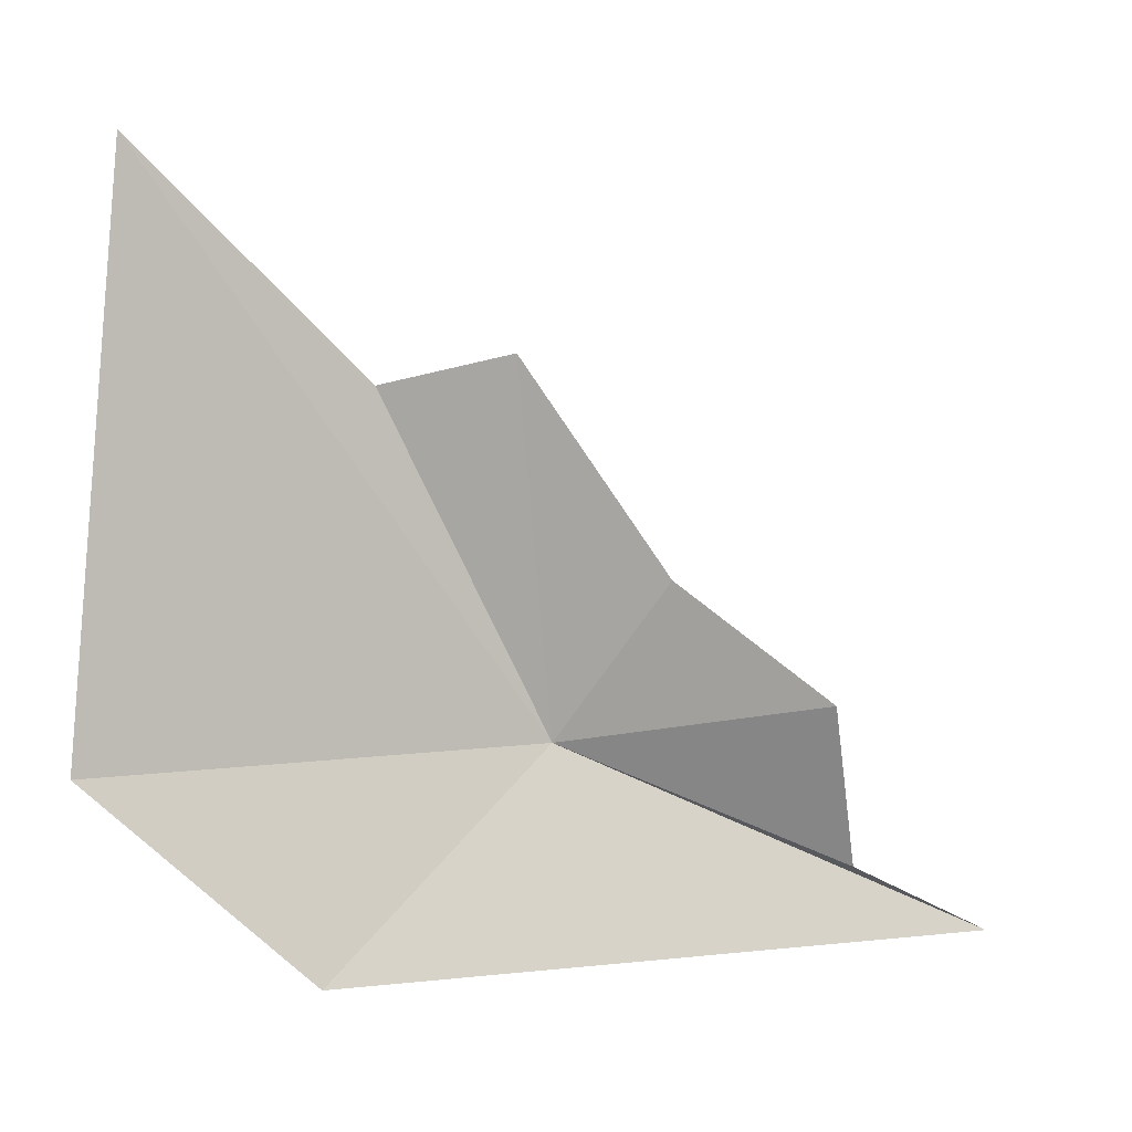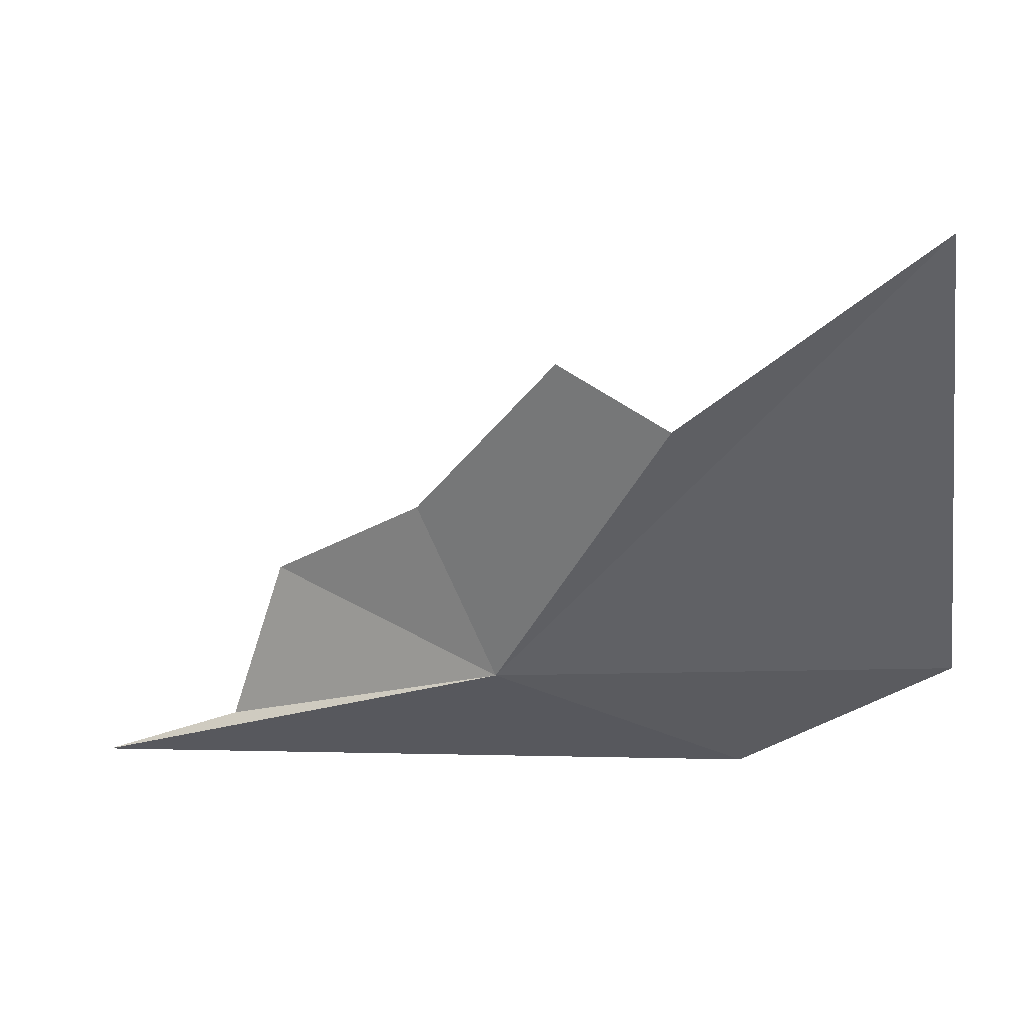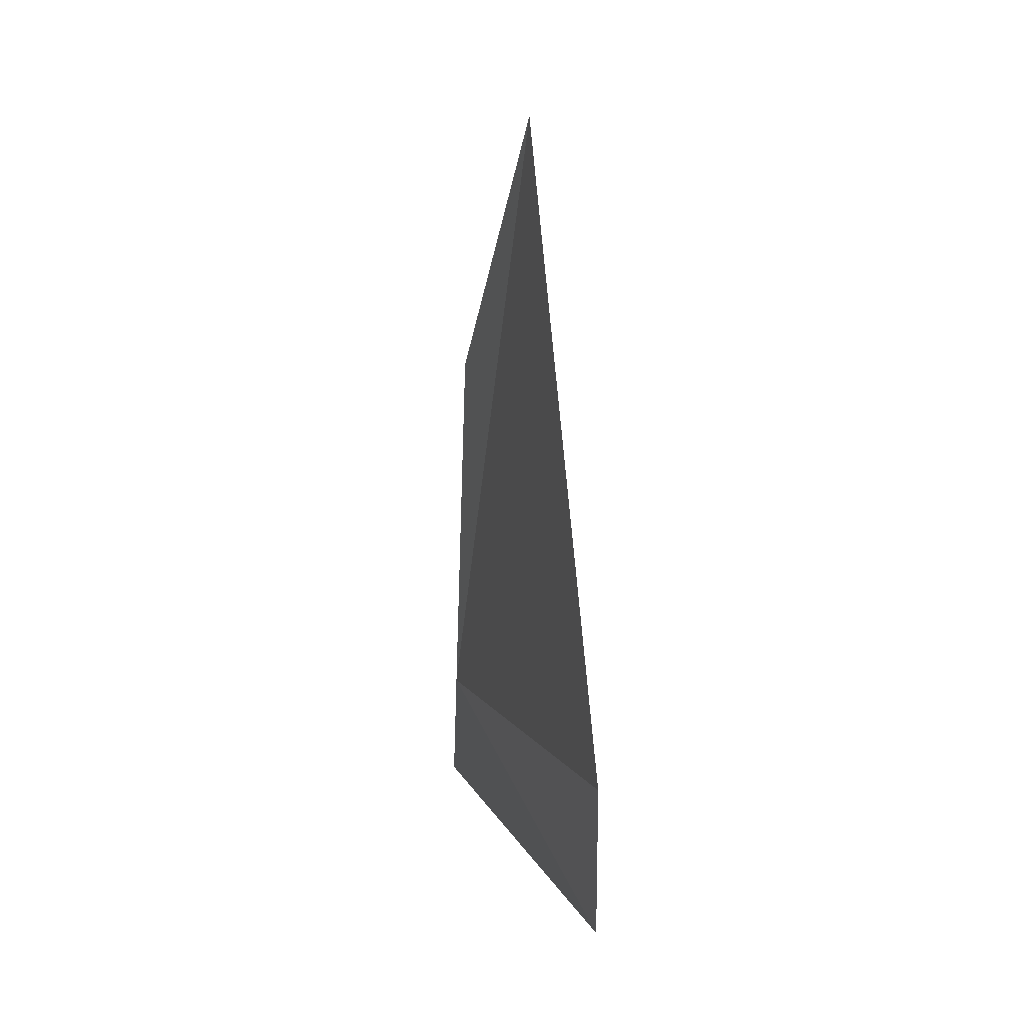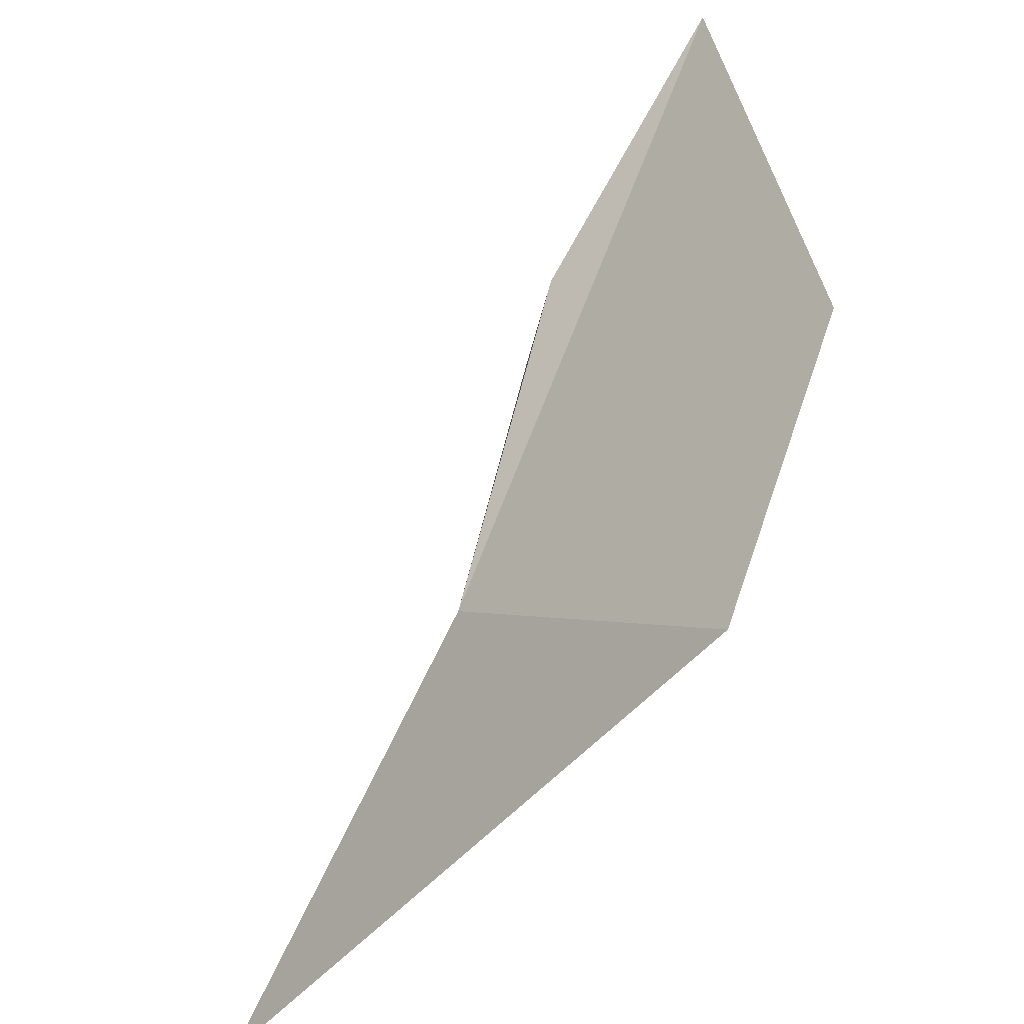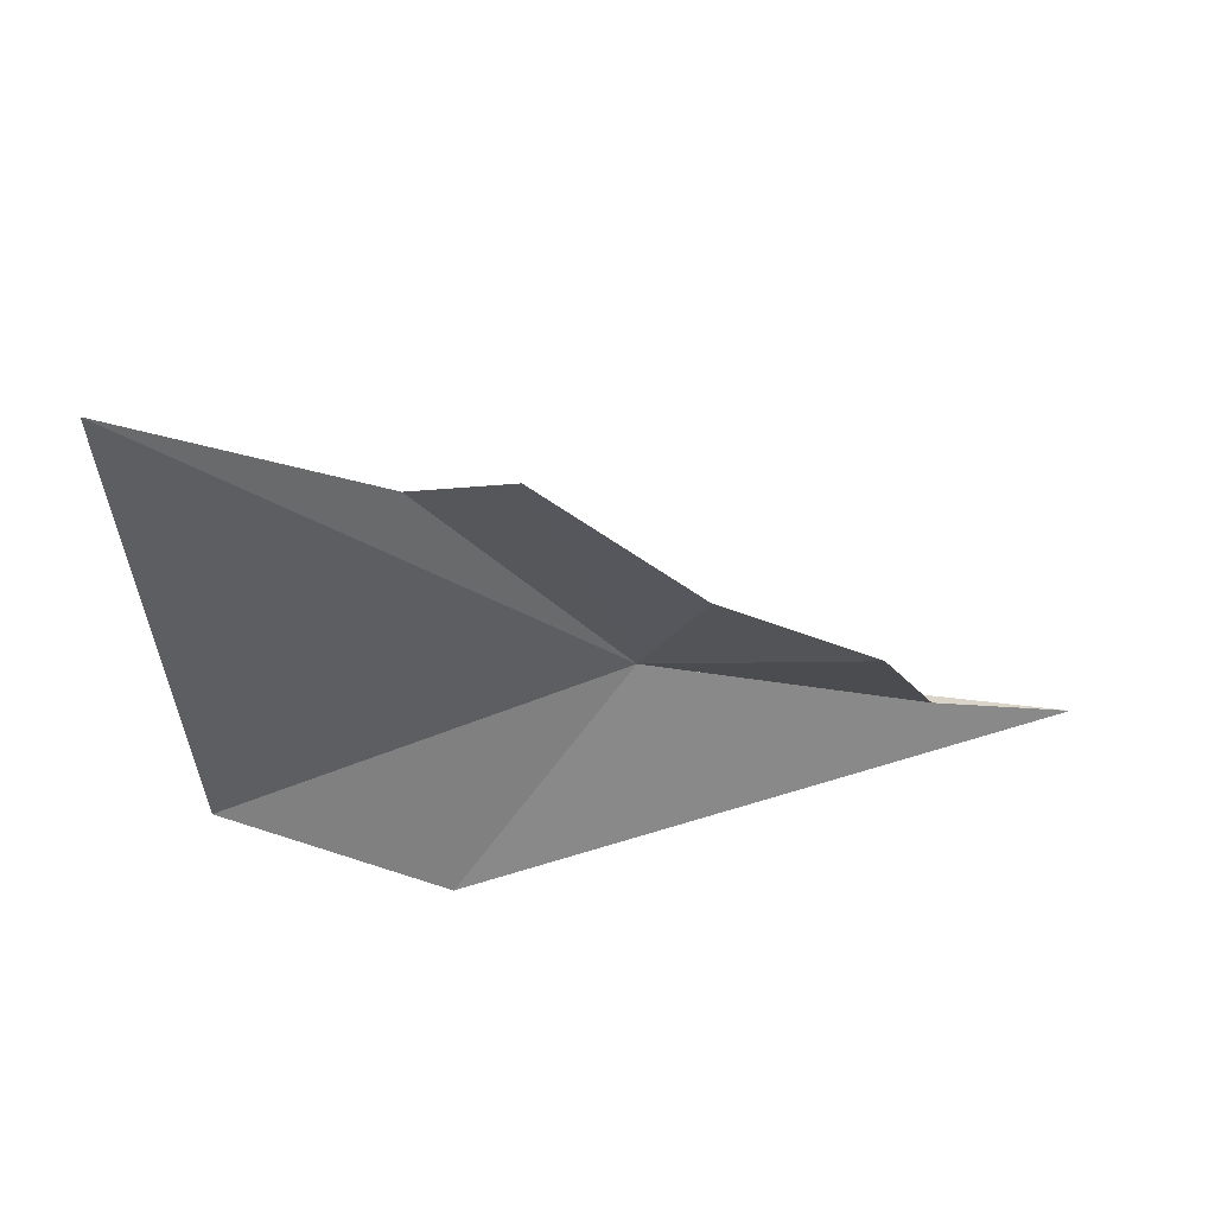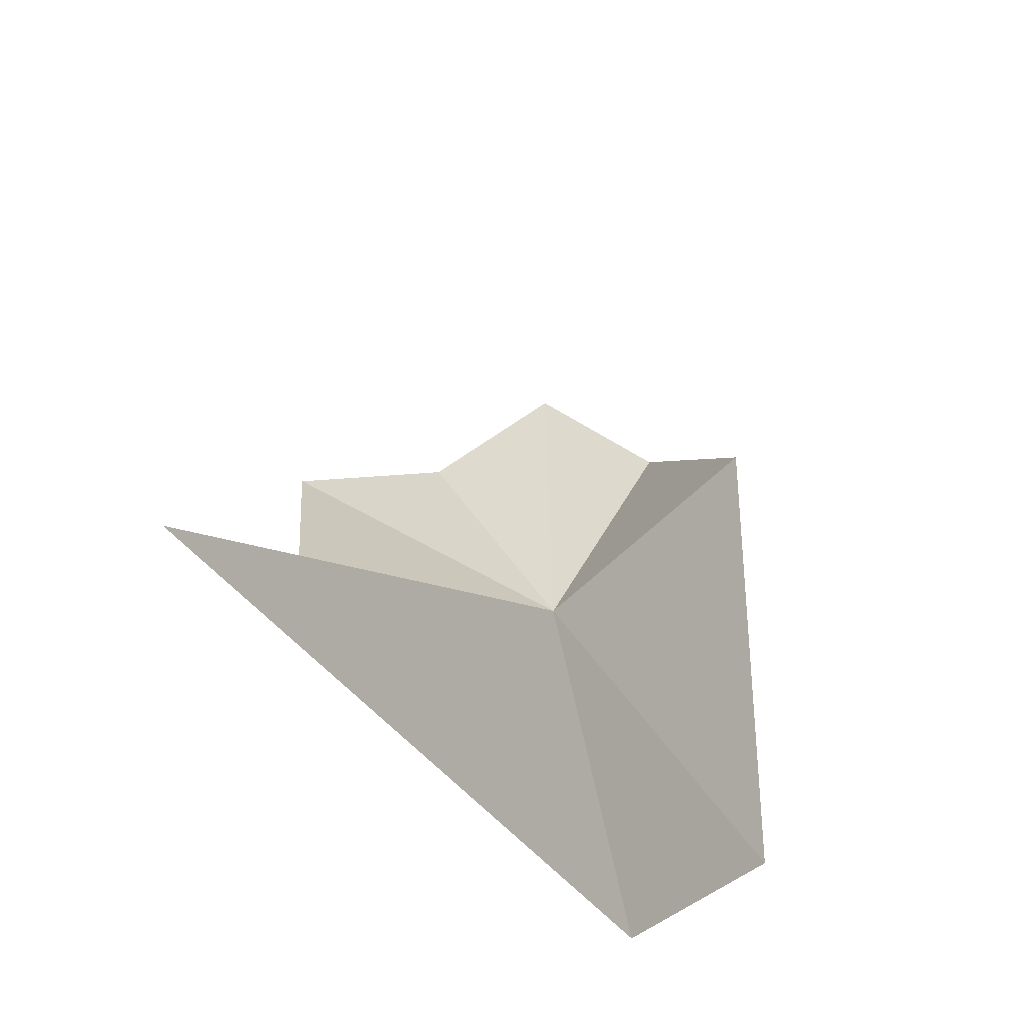
<metadata>
{"format":"obj","ext":"obj","renderer":"f3d","projection":"perspective","resolution":1024,"background":"white","views":[{"elev":6.4,"azim":-12.6,"up":"+Z"},{"elev":38.6,"azim":-162.2,"up":"+Z"},{"elev":8.8,"azim":-88.1,"up":"+Z"},{"elev":-49.5,"azim":-115.9,"up":"+Z"},{"elev":-37.7,"azim":10.5,"up":"+Y"},{"elev":-45.2,"azim":137.1,"up":"+Z"}]}
</metadata>
<code>
v 82.38 68.01 41.92
v 81.42 67.9 43.85
v 82.12 67.71 44.02
v 84.95 68.17 40.7
v 81.02 67.19 40.87
v 79.81 67.19 41.99
v 83.87 67.68 42.12
v 84.1 68.04 41.15
v 82.96 67.7 42.82
v 80.11 67.53 45.13
f 1 3 2
f 1 5 4
f 1 6 5
f 1 8 7
f 1 7 9
f 1 9 3
f 1 10 6
f 1 2 10
f 1 4 8

</code>
